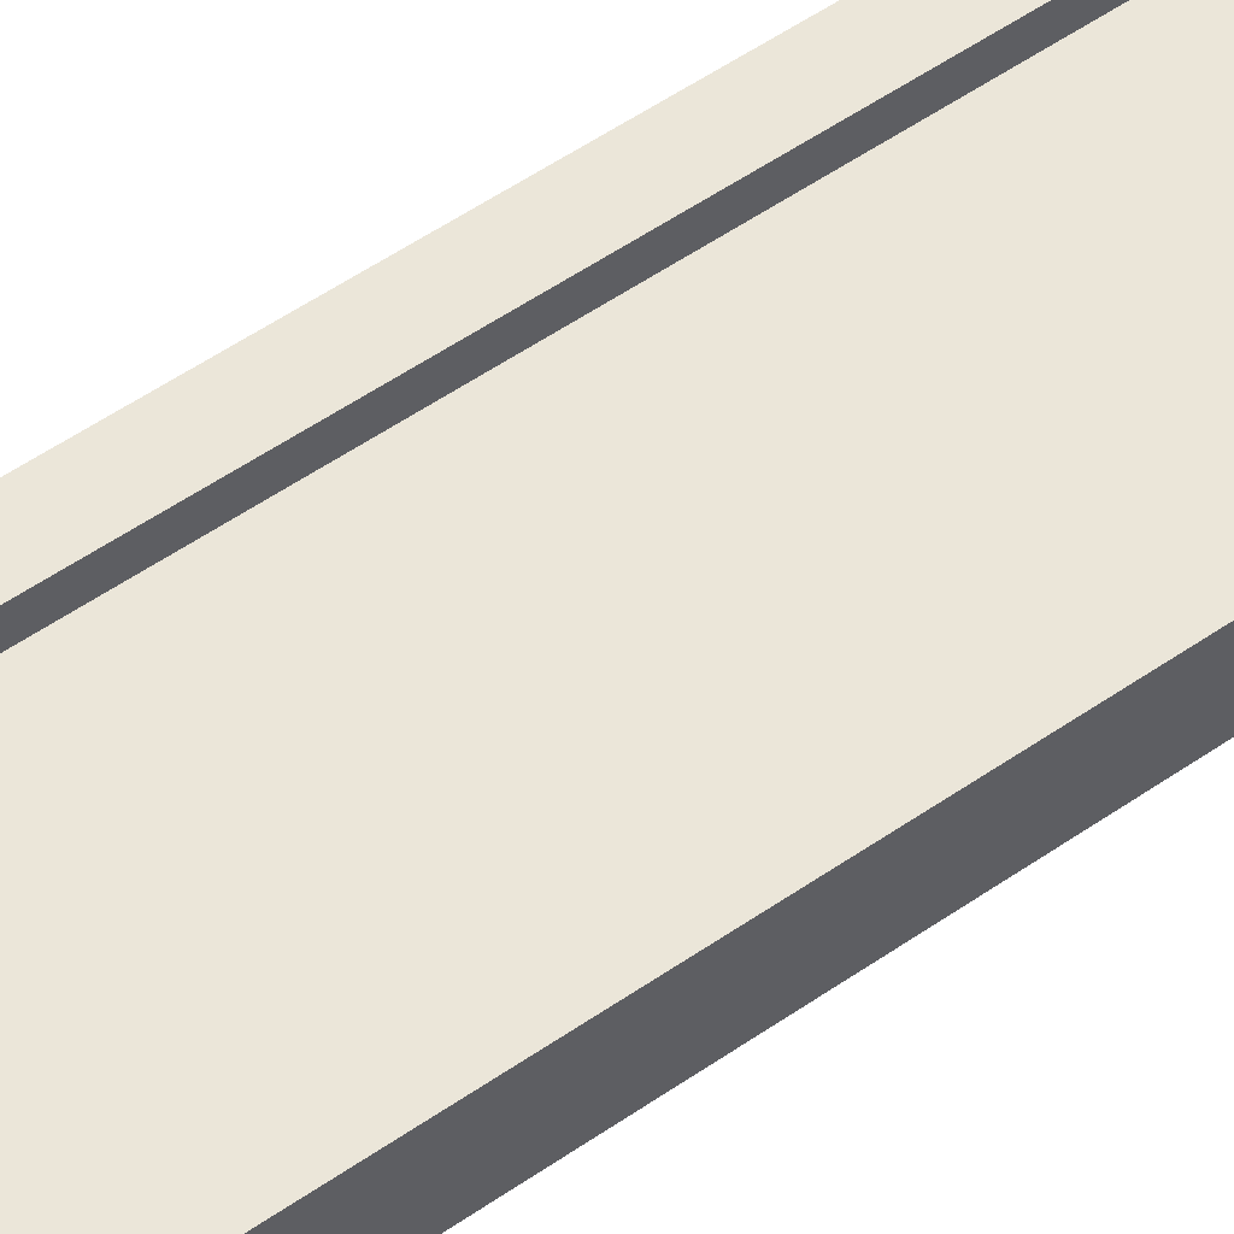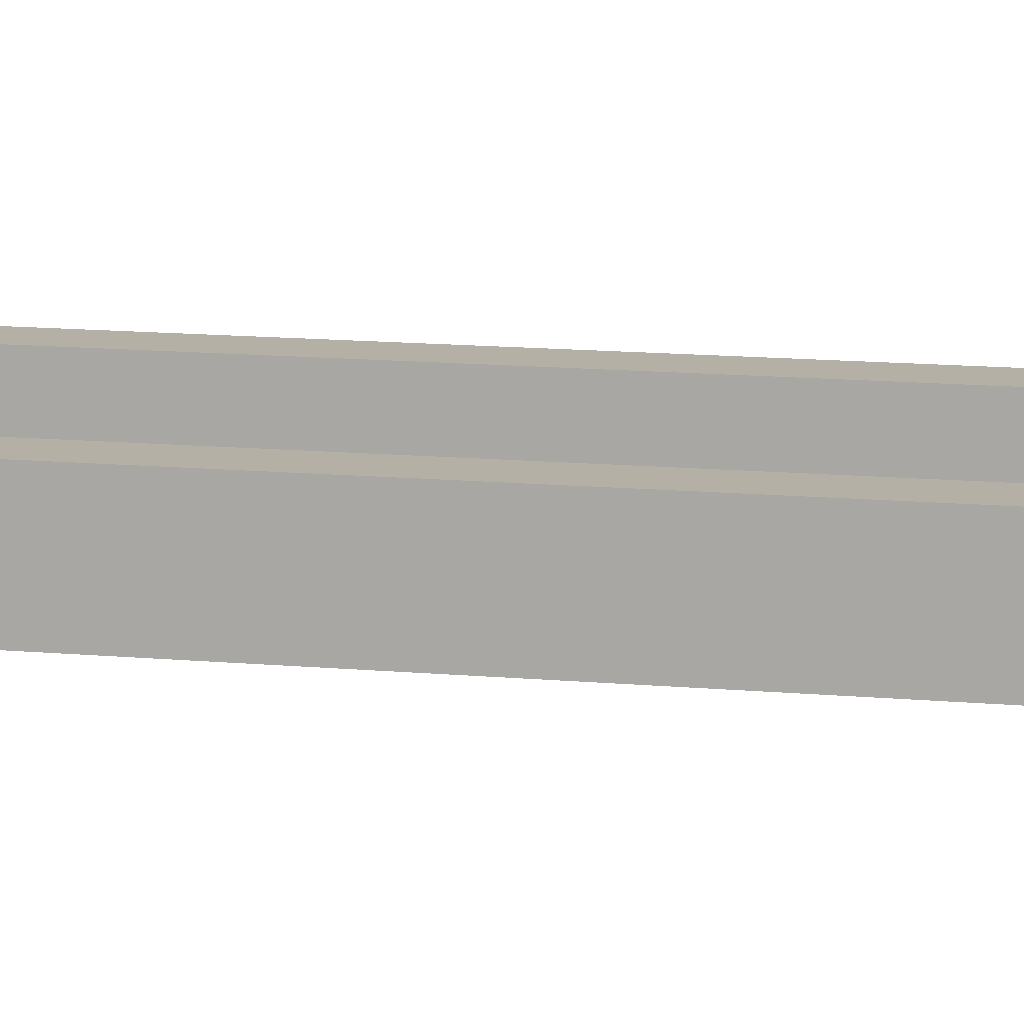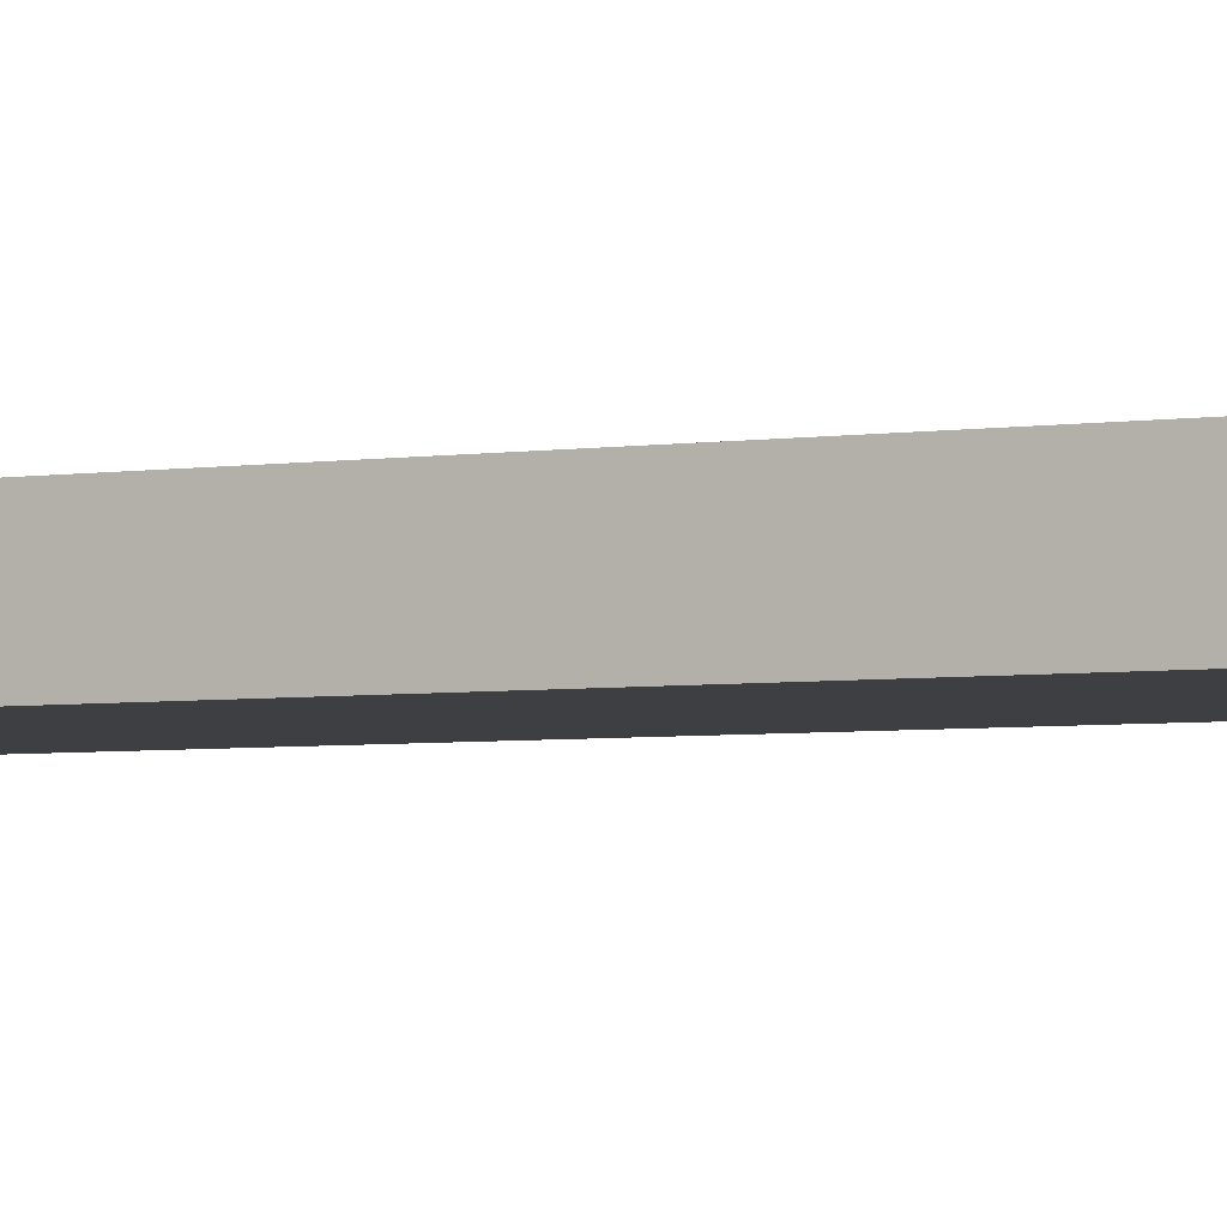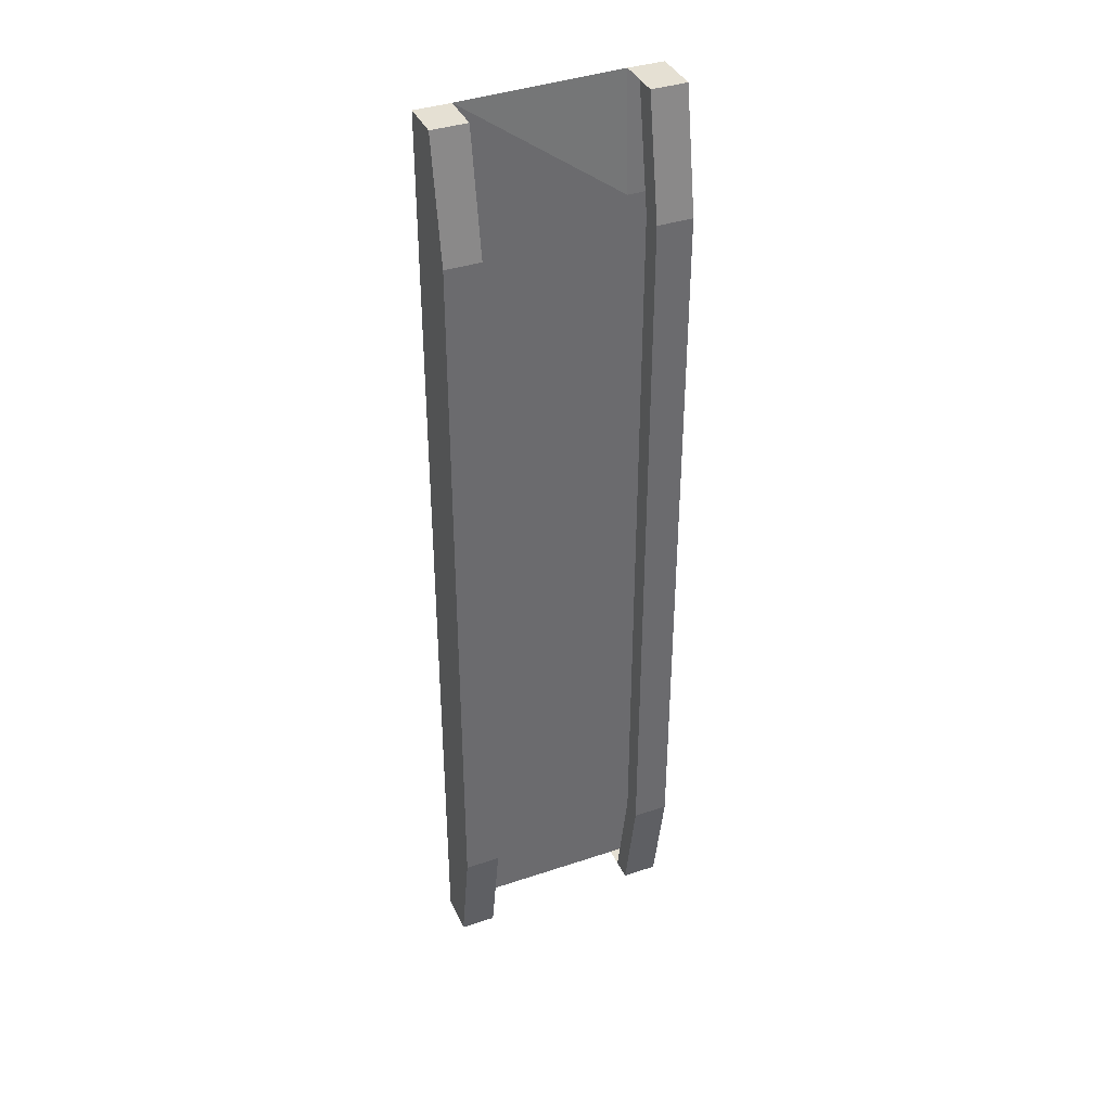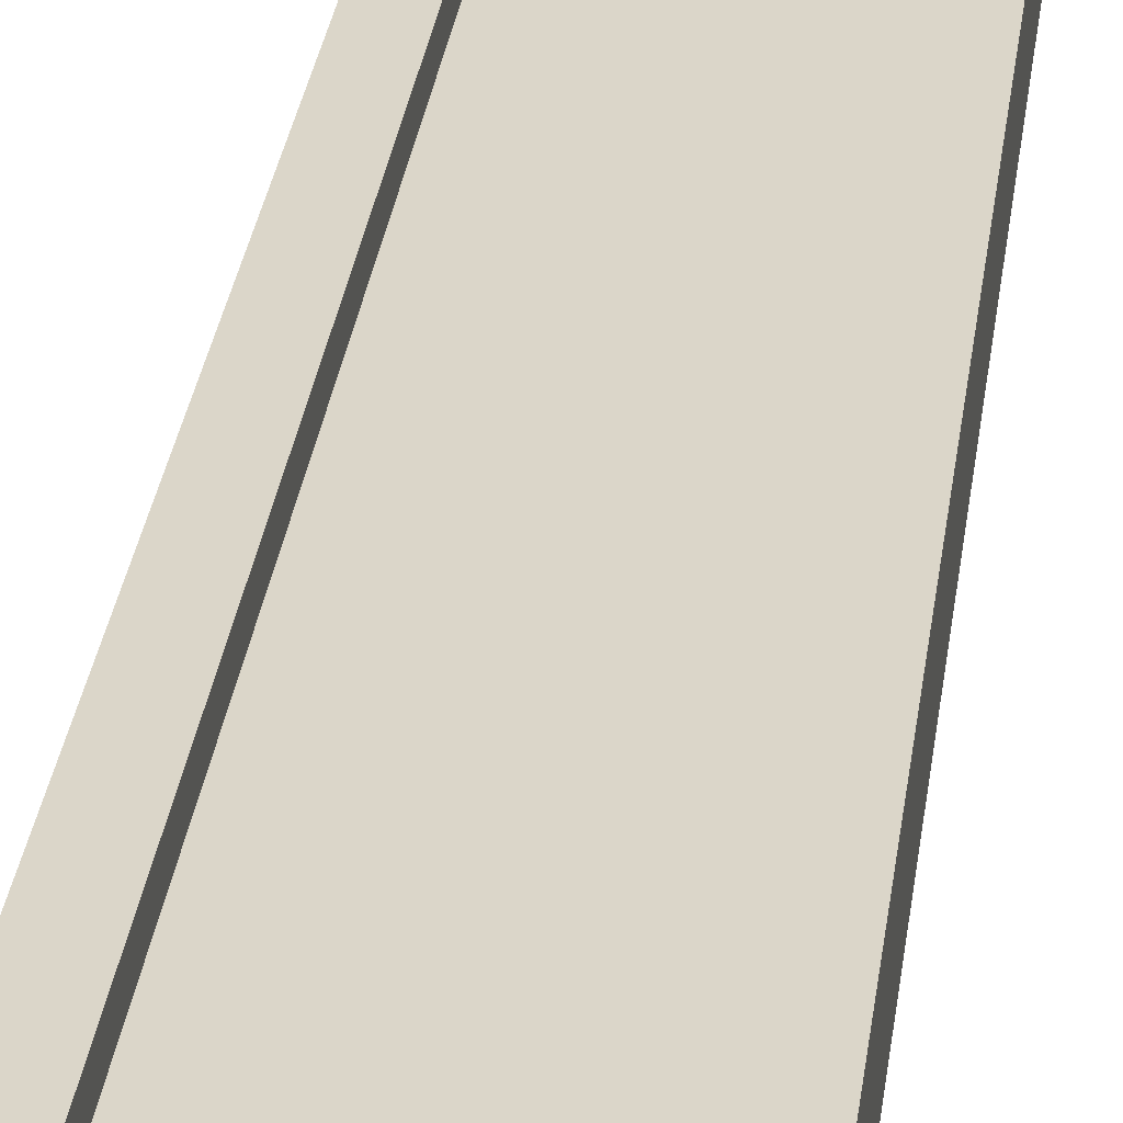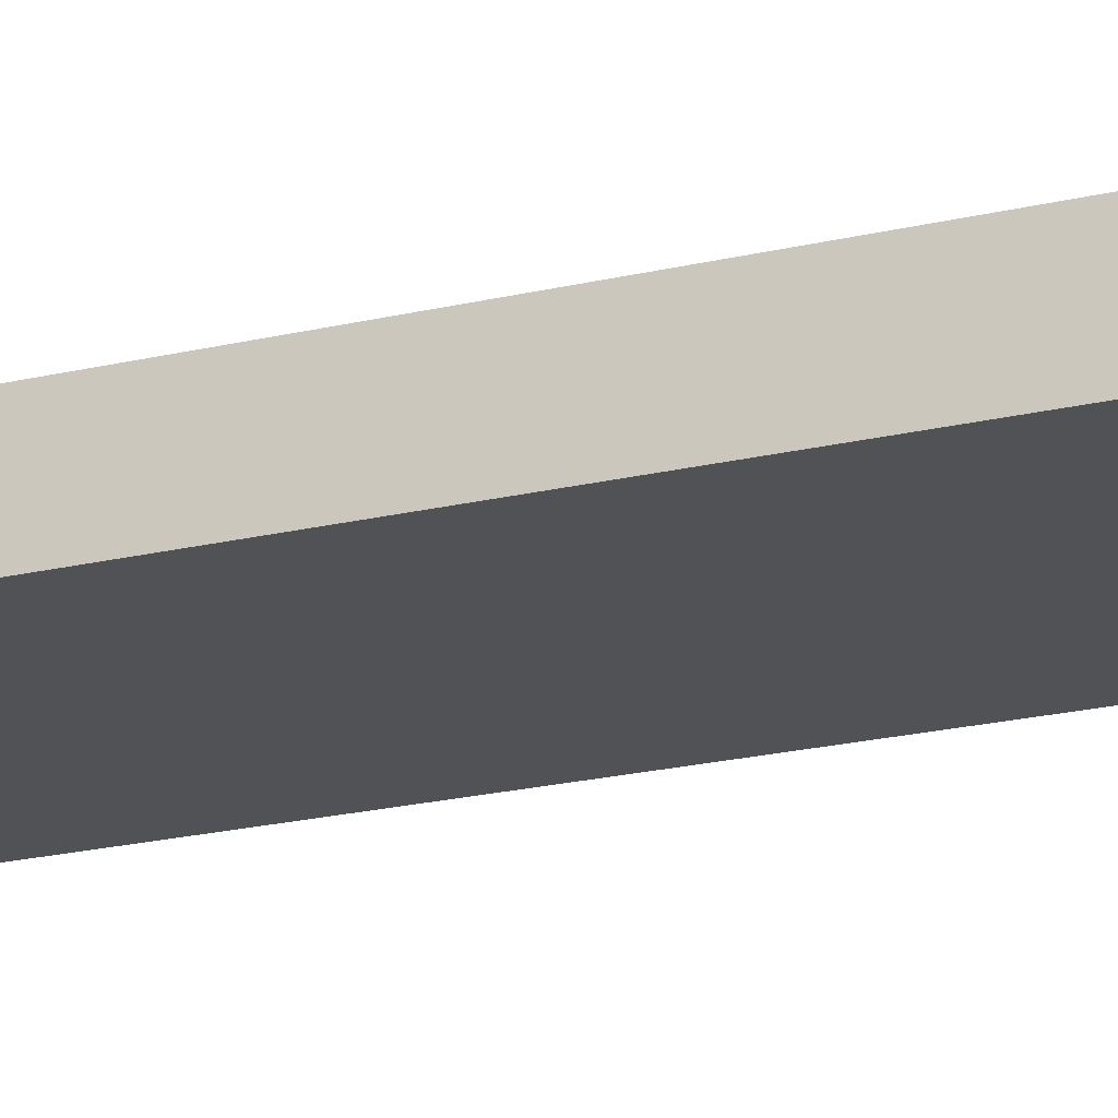
<metadata>
{"format":"obj","ext":"obj","renderer":"f3d","projection":"perspective","resolution":1024,"background":"white","views":[{"elev":55.6,"azim":-125.9,"up":"+Y"},{"elev":11.7,"azim":103.2,"up":"+Y"},{"elev":-3.8,"azim":119.0,"up":"+Y"},{"elev":38.2,"azim":157.1,"up":"+Z"},{"elev":30.0,"azim":7.2,"up":"+Y"},{"elev":-21.2,"azim":-66.8,"up":"+Y"}]}
</metadata>
<code>
o island_creamlight_Cube.059
v -1.775 4.443 -2.038
v -1.775 4.475 -2.038
v -1.775 4.433 -0.403
v -1.775 4.475 -0.403
v -1.379 4.443 -2.038
v -1.379 4.475 -2.038
v -1.379 4.443 -0.403
v -1.379 4.475 -0.403
v -1.775 4.443 -0.603
v -1.775 4.512 -0.603
v -1.379 4.443 -0.603
v -1.379 4.512 -0.603
v -1.775 4.443 -1.838
v -1.379 4.512 -1.838
v -1.775 4.512 -1.838
v -1.379 4.443 -1.838
v -1.715 4.433 -0.403
v -1.715 4.475 -0.403
v -1.715 4.443 -2.038
v -1.715 4.475 -2.038
v -1.715 4.512 -0.603
v -1.715 4.443 -0.603
v -1.715 4.512 -1.838
v -1.715 4.443 -1.838
v -1.439 4.475 -0.403
v -1.439 4.443 -2.038
v -1.439 4.512 -0.603
v -1.439 4.512 -1.838
v -1.439 4.443 -0.403
v -1.439 4.475 -2.038
v -1.439 4.443 -0.603
v -1.439 4.443 -1.838
v -1.775 4.548 -0.603
v -1.775 4.512 -0.403
v -1.439 4.512 -0.403
v -1.379 4.512 -0.403
v -1.379 4.548 -1.838
v -1.379 4.512 -2.038
v -1.715 4.512 -2.038
v -1.775 4.512 -2.038
v -1.775 4.548 -1.838
v -1.379 4.548 -0.603
v -1.439 4.548 -0.603
v -1.439 4.548 -1.838
v -1.715 4.512 -0.403
v -1.715 4.548 -0.603
v -1.715 4.548 -1.838
v -1.439 4.512 -2.038
f 9 3 4
f 25 29 7
f 16 5 6
f 20 19 1
f 16 32 26
f 28 27 43
f 23 20 39
f 7 29 31
f 8 7 11
f 15 13 9
f 2 1 13
f 27 25 35
f 11 31 32
f 12 11 16
f 22 9 13
f 17 3 9
f 24 13 1
f 4 3 17
f 6 5 26
f 21 46 45
f 10 4 34
f 28 44 48
f 31 22 24
f 29 17 22
f 32 24 19
f 41 47 39
f 34 45 46
f 33 46 47
f 44 37 38
f 35 36 42
f 43 42 37
f 20 2 40
f 6 30 48
f 25 8 36
f 15 10 33
f 12 14 37
f 4 18 45
f 15 41 40
f 21 23 47
f 12 42 36
f 14 6 38
f 9 4 10
f 25 7 8
f 16 6 14
f 20 1 2
f 16 26 5
f 28 43 44
f 23 39 47
f 7 31 11
f 8 11 12
f 15 9 10
f 2 13 15
f 27 35 43
f 11 32 16
f 12 16 14
f 22 13 24
f 17 9 22
f 24 1 19
f 4 17 18
f 6 26 30
f 21 45 18
f 10 34 33
f 28 48 30
f 31 24 32
f 29 22 31
f 32 19 26
f 41 39 40
f 34 46 33
f 33 47 41
f 44 38 48
f 35 42 43
f 43 37 44
f 20 40 39
f 6 48 38
f 25 36 35
f 15 33 41
f 12 37 42
f 4 45 34
f 15 40 2
f 21 47 46
f 12 36 8
f 14 38 37

</code>
